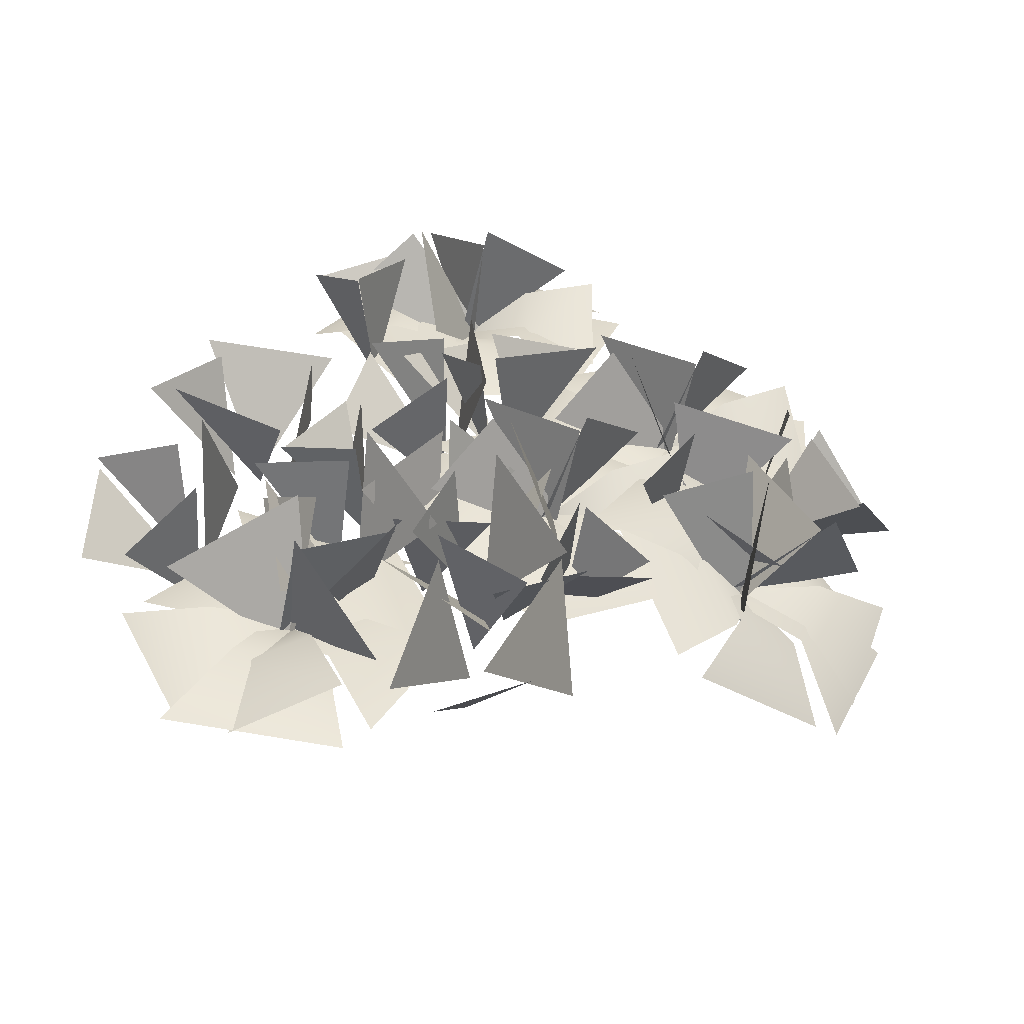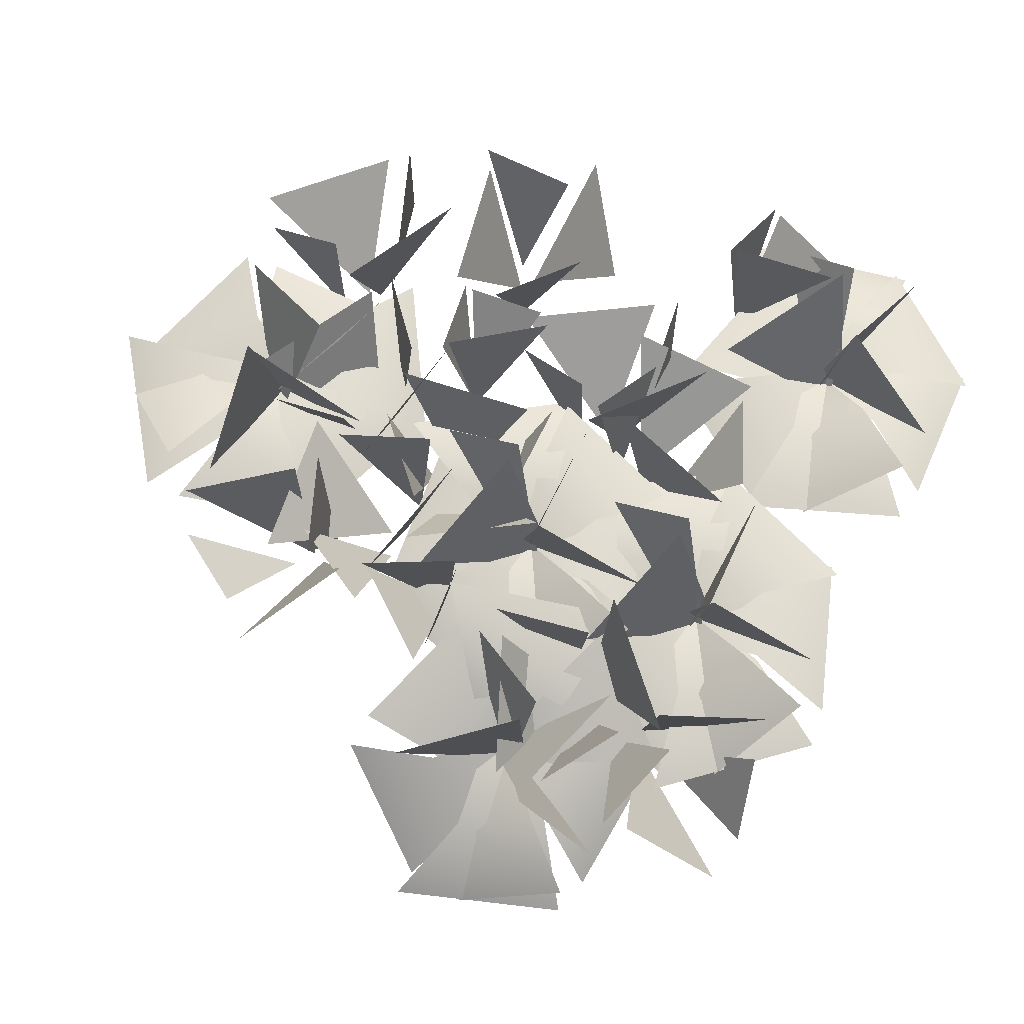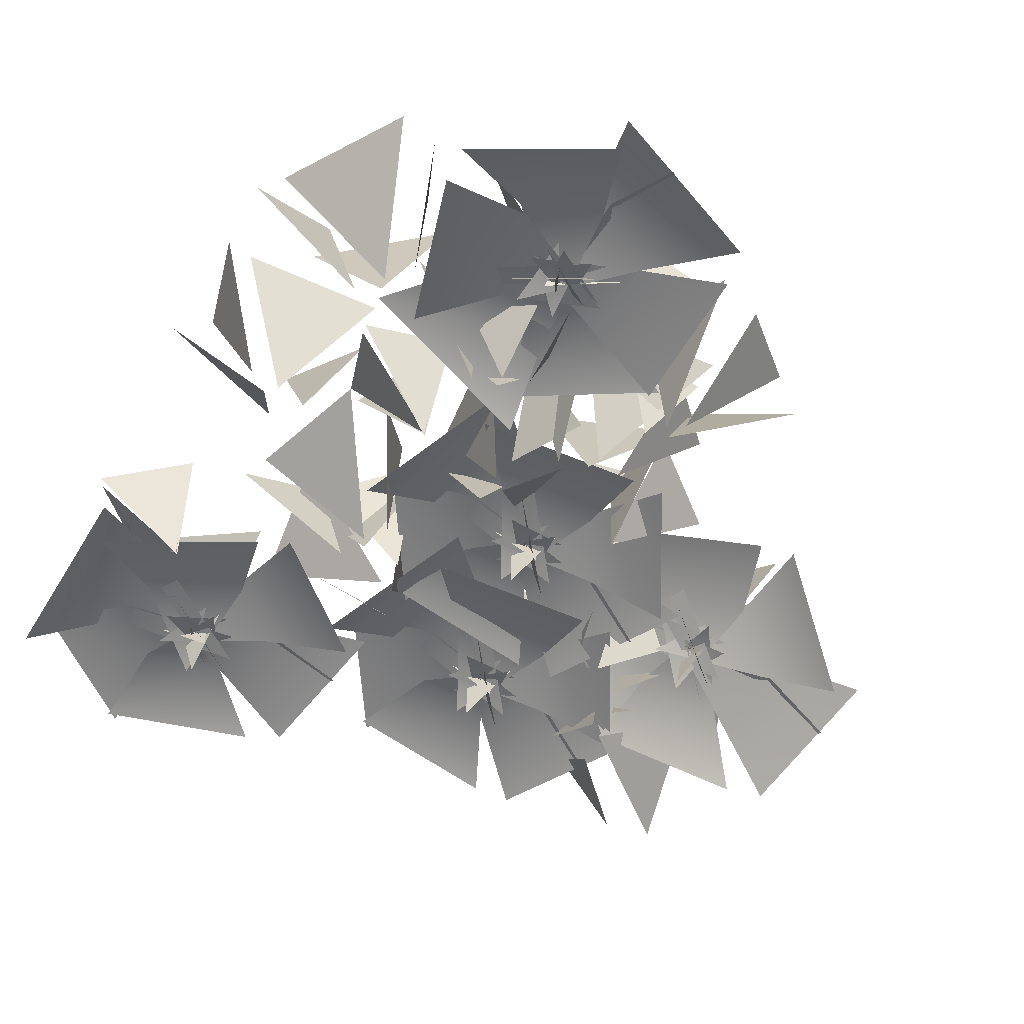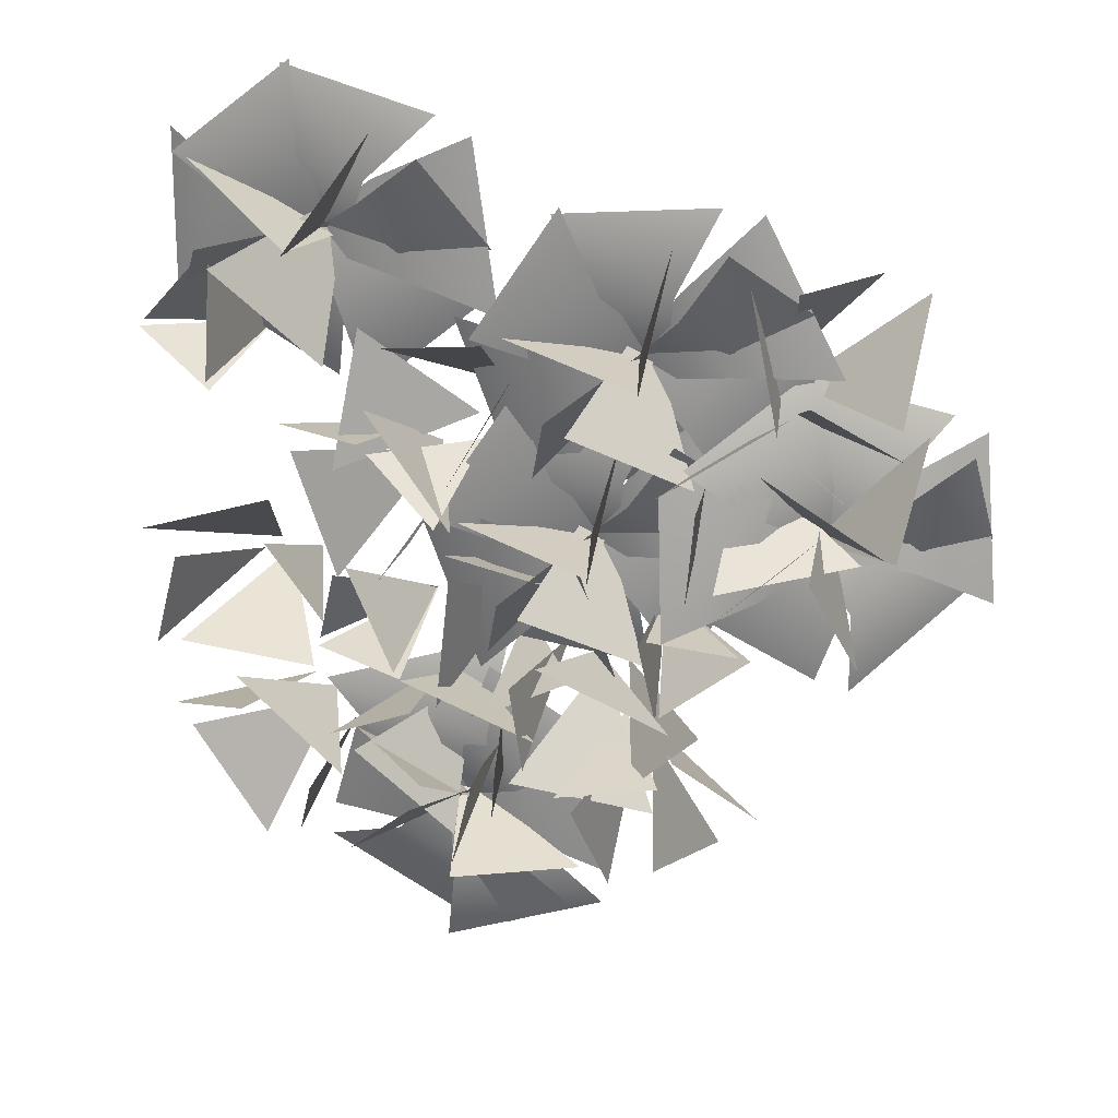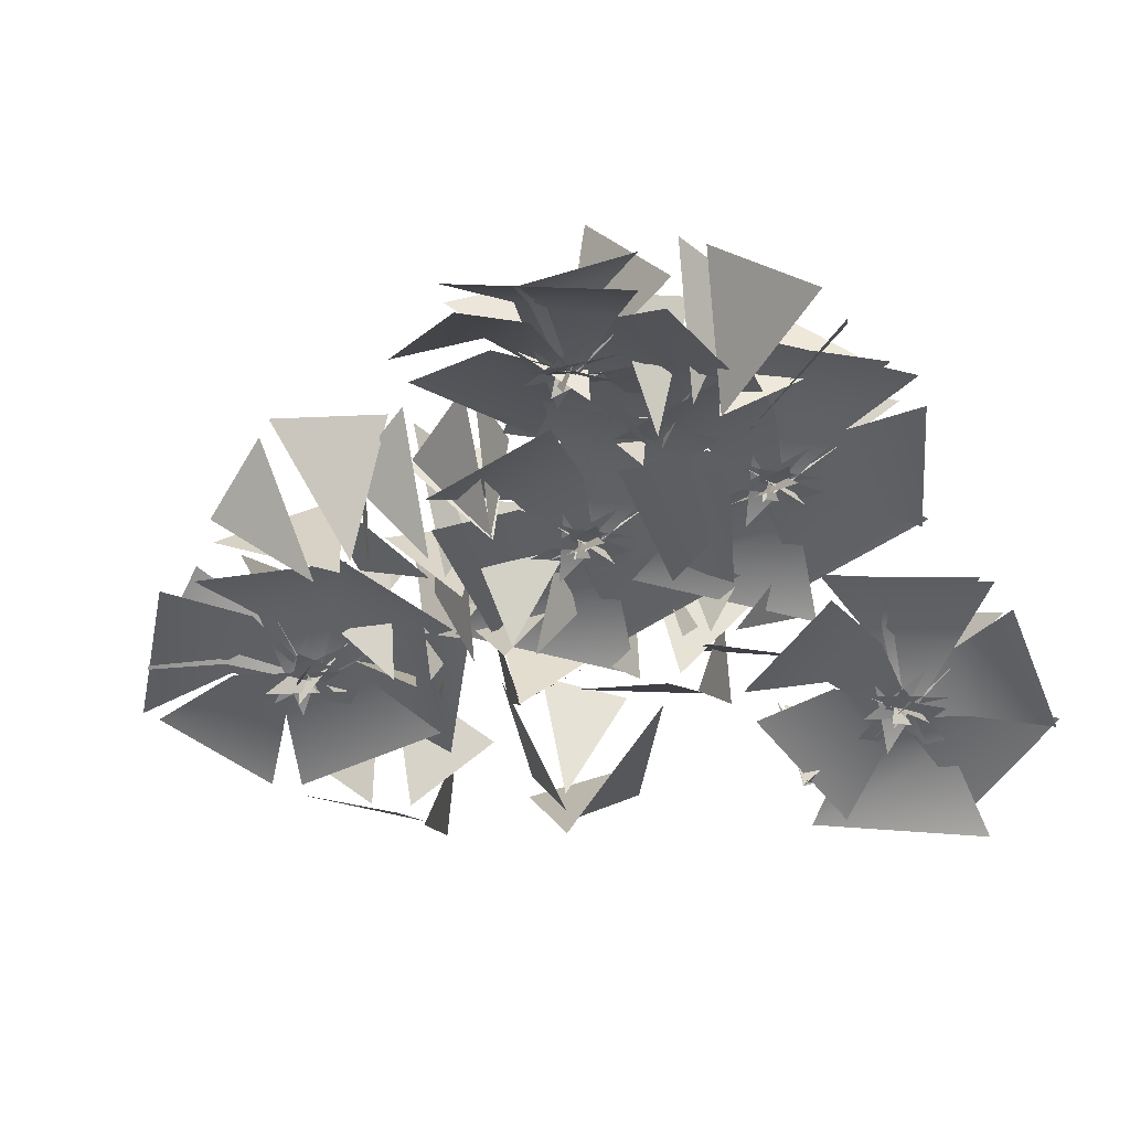
<metadata>
{"format":"obj","ext":"obj","renderer":"f3d","projection":"perspective","resolution":1024,"background":"white","views":[{"elev":36.7,"azim":-149.9,"up":"+Y"},{"elev":64.2,"azim":-78.0,"up":"+Y"},{"elev":-52.5,"azim":151.9,"up":"+Y"},{"elev":27.3,"azim":-161.6,"up":"+Z"},{"elev":-51.3,"azim":-79.8,"up":"+Y"}]}
</metadata>
<code>
g NewMesh_tris_174
v 9.937 1.802 -0.7381
v 9.711 -1.539 -0.4733
v 10.04 1.102 1.893
v 10.44 1.149 1.816
v 11.9 0.8273 0.2176
v 9.668 -1.509 -0.4594
v 12.01 0.925 0.06501
v 9.68 -1.587 -0.4482
v 9.834 1.856 -0.9108
v 5.561 1.715 -7.702
v 5.663 -1.592 -7.044
v 6.882 1.265 -5.309
v 7.207 1.308 -5.551
v 7.807 0.8492 -7.567
v 5.629 -1.561 -7.017
v 7.829 0.9331 -7.758
v 5.65 -1.637 -7.004
v 5.388 1.752 -7.82
v -0.6631 0.4625 -8.479
v -0.01504 -2.223 -6.582
v -2.741 0.05604 -6.792
v -2.531 0.3531 -6.584
v -0.4689 1.019 -6.163
v -0.05258 -2.228 -6.622
v -0.3216 1.16 -6.218
v -0.03523 -2.279 -6.564
v -0.5659 0.4338 -8.659
v 9.595 2.059 2.148
v 7.492 0.6836 -0.4882
v 7.809 -1.876 2.867
v 7.781 1.835 2.675
v 10.59 0.6822 4.217
v 7.823 -1.73 1.957
v 10.07 1.698 2.422
v 6.96 -1.97 2.495
v 11.1 0.4255 0.6167
v 5.19 0.2913 4.609
v 3.862 -0.8209 2.277
v 8.24 -1.223 2.224
v 5.857 -0.3147 2.03
v 6.748 0.157 3.346
v 11.85 -0.8428 -0.4278
v 12.19 -1.738 4.067
v 6.927 -1.476 2.354
v 10.02 -0.4708 3.362
v 9.684 -0.5006 0.7594
v 11.82 -0.9787 3.717
v 8.834 -1.246 6.123
v 7.162 -1.37 1.676
v 8.425 -0.5053 4.089
v 9.845 -0.5271 2.646
v 9.079 -1.275 6.015
v 5.231 -1.048 5.217
v 7.909 -1.348 1.27
v 6.779 -0.4315 3.708
v 8.836 -0.7101 3.902
v 4.35 -0.9677 4.842
v 3.646 -0.6463 0.7056
v 9.065 -1.474 1.748
v 6.018 -0.164 1.623
v 6.634 -0.5346 3.739
v 4.112 -1.12 0.9143
v 6.991 -0.7665 -1.597
v 8.882 -1.397 2.727
v 7.431 -0.3008 0.5119
v 6.091 -0.659 1.978
v 7.811 -1.005 -1.395
v 11.55 -1.108 0.4865
v 7.813 -1.444 3.347
v 9.71 -0.6282 1.725
v 7.418 -0.6089 0.6536
v 7.678 2.277 2.744
v 6.348 0.183 5.06
v 8.3 -1.377 2.001
v -4.372 1.729 -3.696
v -5.228 -0.1035 -6.713
v -3.749 -2.643 -3.645
v -5.786 0.5148 -3.434
v -2.907 0.7481 -1.68
v -3.768 -2.367 -4.523
v -3.799 1.624 -3.405
v -4.383 -3.103 -4.131
v -2.144 1.375 -5.188
v -7.202 -2.445 -2.03
v -7.574 -3.703 -4.618
v -3.712 -1.764 -4.152
v -6.179 -2.2 -4.55
v -5.766 -1.549 -3.089
v -0.7805 0.8521 -6.26
v -0.2466 -0.4465 -1.885
v -4.673 -2.68 -4.22
v -2.706 -0.3873 -2.721
v -2.827 -0.1689 -5.331
v -0.9492 0.06124 -2.195
v -3.416 -2.099 -0.237
v -4.498 -2.36 -4.846
v -4.05 -1.359 -2.213
v -2.781 -0.4101 -3.454
v -3.19 -1.98 -0.3151
v -6.47 -3.655 -1.571
v -3.868 -1.889 -5.148
v -5.439 -2.089 -2.791
v -3.587 -1.289 -2.367
v -7.225 -3.984 -2.045
v -7.764 -3.415 -6.175
v -2.864 -1.472 -4.543
v -6.104 -1.923 -4.914
v -5.504 -2.257 -2.791
v -7.129 -3.608 -5.961
v -4.794 -1.414 -8.027
v -3.111 -1.658 -3.593
v -4.796 -1.129 -5.842
v -5.793 -2.362 -4.609
v -3.993 -1.222 -7.749
v -0.9299 0.3286 -5.426
v -4.007 -2.352 -3.125
v -2.788 -0.418 -4.391
v -4.646 -1.419 -5.738
v -6.117 0.8246 -3.331
v -6.204 -2.008 -1.449
v -3.566 -1.827 -4.381
v 4.957 2.461 -10.98
v 7.226 1.028 -13.48
v 3.941 -1.58 -12.26
v 4.023 2.126 -12.53
v 3.103 1.098 -9.505
v 4.869 -1.415 -12.47
v 4.792 2.121 -10.47
v 4.136 -1.714 -13.13
v 6.904 0.9464 -9.86
v 1.518 0.401 -14.39
v 3.638 -0.7335 -16.11
v 4.674 -0.892 -12.05
v 4.318 -0.1126 -14.35
v 3.158 0.3798 -13.24
v 8.173 -0.2566 -9.352
v 3.681 -1.226 -7.928
v 4.258 -1.219 -13.22
v 3.883 -0.06638 -10.17
v 6.471 -0.05958 -11.09
v 3.935 -0.4811 -8.393
v 0.8214 -0.9636 -10.58
v 5 -1.086 -13.17
v 2.789 -0.2043 -11.48
v 4.578 -0.117 -10.5
v 0.987 -0.9775 -10.38
v 0.9441 -0.9469 -14.14
v 5.58 -1.015 -12.57
v 2.811 -0.2137 -13.09
v 3.077 -0.3819 -11.13
v 1.13 -0.9072 -15.05
v 5.192 -0.5381 -16.69
v 5.351 -1.086 -11.38
v 4.766 0.05537 -14.3
v 2.75 -0.3253 -13.21
v 5.096 -0.9893 -16.18
v 8.291 -0.4243 -14.12
v 4.308 -1.04 -11.32
v 6.219 0.02037 -13.25
v 4.433 -0.4423 -14.12
v 8.273 -0.621 -13.31
v 7.181 -0.5568 -9.396
v 3.439 -1.159 -12.17
v 5.494 -0.206 -10.83
v 6.08 -0.2909 -13.21
v 3.917 2.56 -12.63
v 1.317 0.3475 -13.21
v 4.921 -1.037 -12.03
v 1.15 2.126 -0.7449
v -1.301 0.1482 -2.58
v 0.4798 -1.967 0.6612
v -0.3319 1.648 0.3209
v 2.948 1.156 1.003
v 0.1975 -1.914 -0.2234
v 1.737 1.881 -0.6089
v -0.3967 -2.243 0.5646
v 2.42 0.6281 -2.602
v -1.861 -0.1151 3.032
v -3.557 -1.671 1.244
v 0.5622 -1.318 -0.116
v -1.881 -0.8564 0.3799
v -0.7624 -0.1072 1.353
v 3.049 -0.5944 -3.773
v 4.864 -0.9573 0.4804
v -0.5661 -1.779 0.4177
v 2.395 -0.1591 0.4054
v 1.329 -0.5097 -1.993
v 4.269 -0.3113 0.2219
v 2.26 -0.8423 3.451
v -0.5678 -1.703 -0.3096
v 1.139 -0.393 1.588
v 2.036 -0.3167 -0.2274
v 2.462 -0.8404 3.274
v -1.382 -1.36 3.663
v 0.0005748 -1.595 -0.9272
v -0.5117 -0.6422 1.718
v 1.506 -0.5421 1.292
v -2.323 -1.47 3.566
v -4.252 -1.696 -0.208
v 1.236 -1.47 -0.8124
v -1.88 -0.7221 -0.06696
v -0.6165 -0.7651 1.796
v -3.666 -2.059 -0.128
v -1.805 -1.473 -3.429
v 1.339 -1.327 0.1801
v -0.8704 -0.7263 -1.557
v -1.611 -1.159 0.2742
v -0.9393 -1.545 -3.473
v 3.097 -0.8122 -2.794
v 0.5396 -1.494 1.102
v 1.661 -0.5326 -1.068
v -0.7804 -1.016 -1.403
v -0.4942 2.071 0.399
v -0.6348 0.02363 3.119
v 0.5831 -1.481 -0.3422
v 2.22 2.316 -5.375
v -0.2308 0.338 -7.209
v 1.55 -1.777 -3.968
v 0.7382 1.838 -4.309
v 4.018 1.346 -3.627
v 1.268 -1.724 -4.853
v 2.807 2.071 -5.238
v 0.6733 -2.053 -4.065
v 3.49 0.818 -7.231
v -0.7913 0.07476 -1.598
v -2.487 -1.481 -3.385
v 1.632 -1.129 -4.746
v -0.8108 -0.6666 -4.25
v 0.3076 0.08268 -3.277
v 4.12 -0.4046 -8.403
v 5.934 -0.7675 -4.149
v 0.5039 -1.589 -4.212
v 3.465 0.0307 -4.224
v 2.399 -0.3199 -6.623
v 5.339 -0.1214 -4.408
v 3.33 -0.6525 -1.178
v 0.5023 -1.513 -4.939
v 2.209 -0.2032 -3.042
v 3.106 -0.1269 -4.857
v 3.532 -0.6505 -1.355
v -0.3116 -1.17 -0.9663
v 1.071 -1.405 -5.557
v 0.5584 -0.4524 -2.912
v 2.576 -0.3522 -3.337
v -1.253 -1.281 -1.063
v -3.182 -1.506 -4.838
v 2.306 -1.281 -5.442
v -0.8101 -0.5323 -4.697
v 0.4536 -0.5753 -2.834
v -2.596 -1.869 -4.758
v -0.7349 -1.283 -8.059
v 2.409 -1.137 -4.45
v 0.1997 -0.5364 -6.186
v -0.5414 -0.9693 -4.355
v 0.1307 -1.355 -8.103
v 4.167 -0.6224 -7.424
v 1.61 -1.304 -3.528
v 2.731 -0.3427 -5.698
v 0.2897 -0.8265 -6.033
v 0.5759 2.261 -4.231
v 0.4353 0.2135 -1.51
v 1.653 -1.291 -4.972
v 6.033 0.6923 0.1673
v 3.917 -1.952 -1.432
v 3.56 0.764 0.5719
v 4.18 2.101 -2.79
v 4.136 -1.639 -2.059
v 2.641 1.339 0.1298
v 4.243 2.223 -3.454
v 4.318 -1.448 -2.758
v 6.217 1.311 -2.238
v 6.868 0.02648 0.3168
v 4.501 -1.648 -2.193
v 7.113 1.254 -2.811
v 7.849 1.833 -11.32
v 8.095 -1.87 -11.33
v 8.657 0.7648 -13.36
v 11.48 0.7843 -10.77
v 8.619 -1.765 -10.78
v 9.701 0.5499 -13.78
v 11.97 0.6504 -10.28
v 9.129 -1.798 -10.19
v 9.763 1.459 -9.605
v 6.976 1.822 -10.74
v 8.55 -1.635 -10.43
v 9.732 1.656 -8.567
v 4.944 1.931 -4.008
v 5.199 -1.779 -3.957
v 6.253 0.8529 -5.792
v 8.334 0.8828 -2.637
v 5.567 -1.672 -3.307
v 7.374 0.636 -5.959
v 8.686 0.7505 -2.049
v 5.912 -1.703 -2.62
v 6.364 1.563 -1.906
v 3.949 1.923 -3.649
v 5.41 -1.54 -2.982
v 6.068 1.765 -0.9085
v 1.406 0.8026 -7.704
v 3.535 -2.255 -7.736
v 3.579 0.9045 -8.935
v 4.31 1.197 -5.314
v 3.584 -2.137 -7.006
v 4.66 1.287 -8.709
v 4.489 1.117 -4.657
v 3.674 -2.156 -6.257
v 2.123 0.682 -5.297
v 0.4877 0.2446 -7.721
v 3.288 -2.172 -6.757
v 1.473 0.4887 -4.474
v 8.785 1.624 -4.8
v 8.781 -1.693 -6.448
v 7.461 1.381 -6.83
v 11.16 1.673 -7.796
v 9.529 -1.562 -6.555
v 7.657 1.612 -7.936
v 11.84 1.589 -7.998
v 10.3 -1.572 -6.686
v 11.25 1.475 -5.623
v 8.805 1.202 -3.841
v 9.793 -1.548 -6.282
v 12.12 1.4 -5.023
v -2.155 0.1914 -11.82
v 0.3037 -2.473 -10.88
v -0.371 -0.3406 -13.44
v 1.103 1.766 -10.72
v 0.4981 -1.997 -10.34
v 0.6594 0.1115 -13.7
v 1.433 2.033 -10.18
v 0.7561 -1.632 -9.722
v -0.9105 1.319 -9.919
v -2.958 -0.3058 -11.34
v 0.277 -1.902 -10.04
v -1.319 1.569 -8.975
v -3.353 -0.5622 2.149
v -2.668 -3.222 -0.3834
v -4.836 -2.565 2.136
v -5.863 -0.3679 -0.667
v -2.848 -2.696 -0.8733
v -5.88 -2.833 1.694
v -5.988 -0.05868 -1.266
v -2.961 -2.246 -1.468
v -3.974 0.6201 0.01748
v -2.315 -0.3256 2.273
v -2.638 -2.379 -0.9424
v -3.455 1.451 -0.3947
v 2.829 1.652 -9.875
v 4.145 -1.813 -9.872
v 3.502 0.713 -12.01
v 6.653 1.734 -10.04
v 4.713 -1.522 -9.444
v 4.462 0.7759 -12.63
v 7.249 1.783 -9.661
v 5.316 -1.364 -8.97
v 5.069 1.97 -8.573
v 2.125 1.434 -9.134
v 4.679 -1.392 -9.088
v 5.185 2.227 -7.555
v 2.376 1.589 -9.887
v 2.18 -1.444 -7.775
v 2.593 1.887 -7.503
v -1.144 1.311 -8.377
v 1.455 -1.499 -8.042
v 1.849 2.164 -6.687
v -1.812 1.077 -8.484
v 0.725 -1.694 -8.269
v -0.1363 0.8927 -10.24
v 2.895 1.088 -10.63
v 1.354 -1.58 -8.398
v -0.5886 0.5419 -11.13
v -3.84 0.7821 -1.295
v -2.451 -2.531 -2.343
v -5.067 -0.4685 -3.002
v -2.056 1.132 -4.624
v -1.869 -2.124 -2.597
v -5.103 -0.4406 -4.15
v -1.447 1.295 -4.922
v -1.204 -1.837 -2.854
v -1.693 1.502 -2.492
v -3.54 0.6438 -0.295
v -1.62 -1.935 -2.378
v -0.8462 1.944 -2.044
f 1 3 2
f 4 6 5
f 7 9 8
f 10 12 11
f 13 15 14
f 16 18 17
f 19 21 20
f 22 24 23
f 25 27 26
f 29 30 28
f 32 33 31
f 35 34 36
f 73 74 72
f 76 77 75
f 79 80 78
f 82 81 83
f 120 121 119
f 123 124 122
f 126 127 125
f 129 128 130
f 167 168 166
f 170 171 169
f 173 174 172
f 176 175 177
f 214 215 213
f 217 218 216
f 220 221 219
f 223 222 224
f 261 262 260
f 263 265 264
f 266 268 267
f 269 271 270
f 272 274 273
f 275 277 276
f 278 280 279
f 281 283 282
f 284 286 285
f 287 289 288
f 290 292 291
f 293 295 294
f 296 298 297
f 299 301 300
f 302 304 303
f 305 307 306
f 308 310 309
f 311 313 312
f 314 316 315
f 317 319 318
f 320 322 321
f 323 325 324
f 326 328 327
f 329 331 330
f 332 334 333
f 335 337 336
f 338 340 339
f 341 343 342
f 344 346 345
f 347 349 348
f 350 352 351
f 353 355 354
f 356 358 357
f 359 361 360
f 362 364 363
f 365 367 366
f 368 370 369
f 371 373 372
f 374 376 375
f 377 379 378
f 380 382 381
f 37 38 40
f 37 40 41
f 41 40 39
f 42 43 45
f 42 45 46
f 46 45 44
f 47 48 50
f 47 50 51
f 51 50 49
f 52 53 55
f 52 55 56
f 56 55 54
f 57 58 60
f 57 60 61
f 61 60 59
f 62 63 65
f 62 65 66
f 66 65 64
f 67 68 70
f 67 70 71
f 71 70 69
f 84 85 87
f 84 87 88
f 88 87 86
f 89 90 92
f 89 92 93
f 93 92 91
f 94 95 97
f 94 97 98
f 98 97 96
f 99 100 102
f 99 102 103
f 103 102 101
f 104 105 107
f 104 107 108
f 108 107 106
f 109 110 112
f 109 112 113
f 113 112 111
f 114 115 117
f 114 117 118
f 118 117 116
f 131 132 134
f 131 134 135
f 135 134 133
f 136 137 139
f 136 139 140
f 140 139 138
f 141 142 144
f 141 144 145
f 145 144 143
f 146 147 149
f 146 149 150
f 150 149 148
f 151 152 154
f 151 154 155
f 155 154 153
f 156 157 159
f 156 159 160
f 160 159 158
f 161 162 164
f 161 164 165
f 165 164 163
f 178 179 181
f 178 181 182
f 182 181 180
f 183 184 186
f 183 186 187
f 187 186 185
f 188 189 191
f 188 191 192
f 192 191 190
f 193 194 196
f 193 196 197
f 197 196 195
f 198 199 201
f 198 201 202
f 202 201 200
f 203 204 206
f 203 206 207
f 207 206 205
f 208 209 211
f 208 211 212
f 212 211 210
f 225 226 228
f 225 228 229
f 229 228 227
f 230 231 233
f 230 233 234
f 234 233 232
f 235 236 238
f 235 238 239
f 239 238 237
f 240 241 243
f 240 243 244
f 244 243 242
f 245 246 248
f 245 248 249
f 249 248 247
f 250 251 253
f 250 253 254
f 254 253 252
f 255 256 258
f 255 258 259
f 259 258 257

</code>
